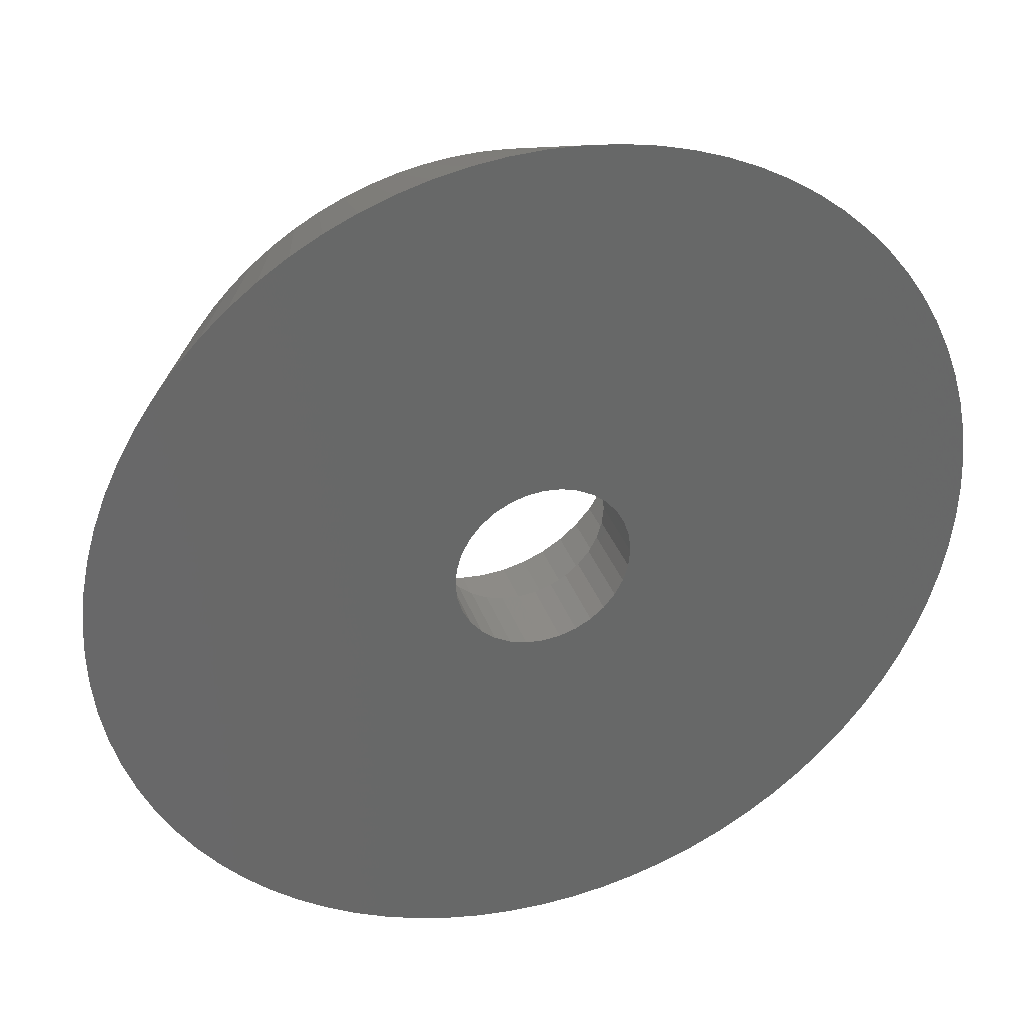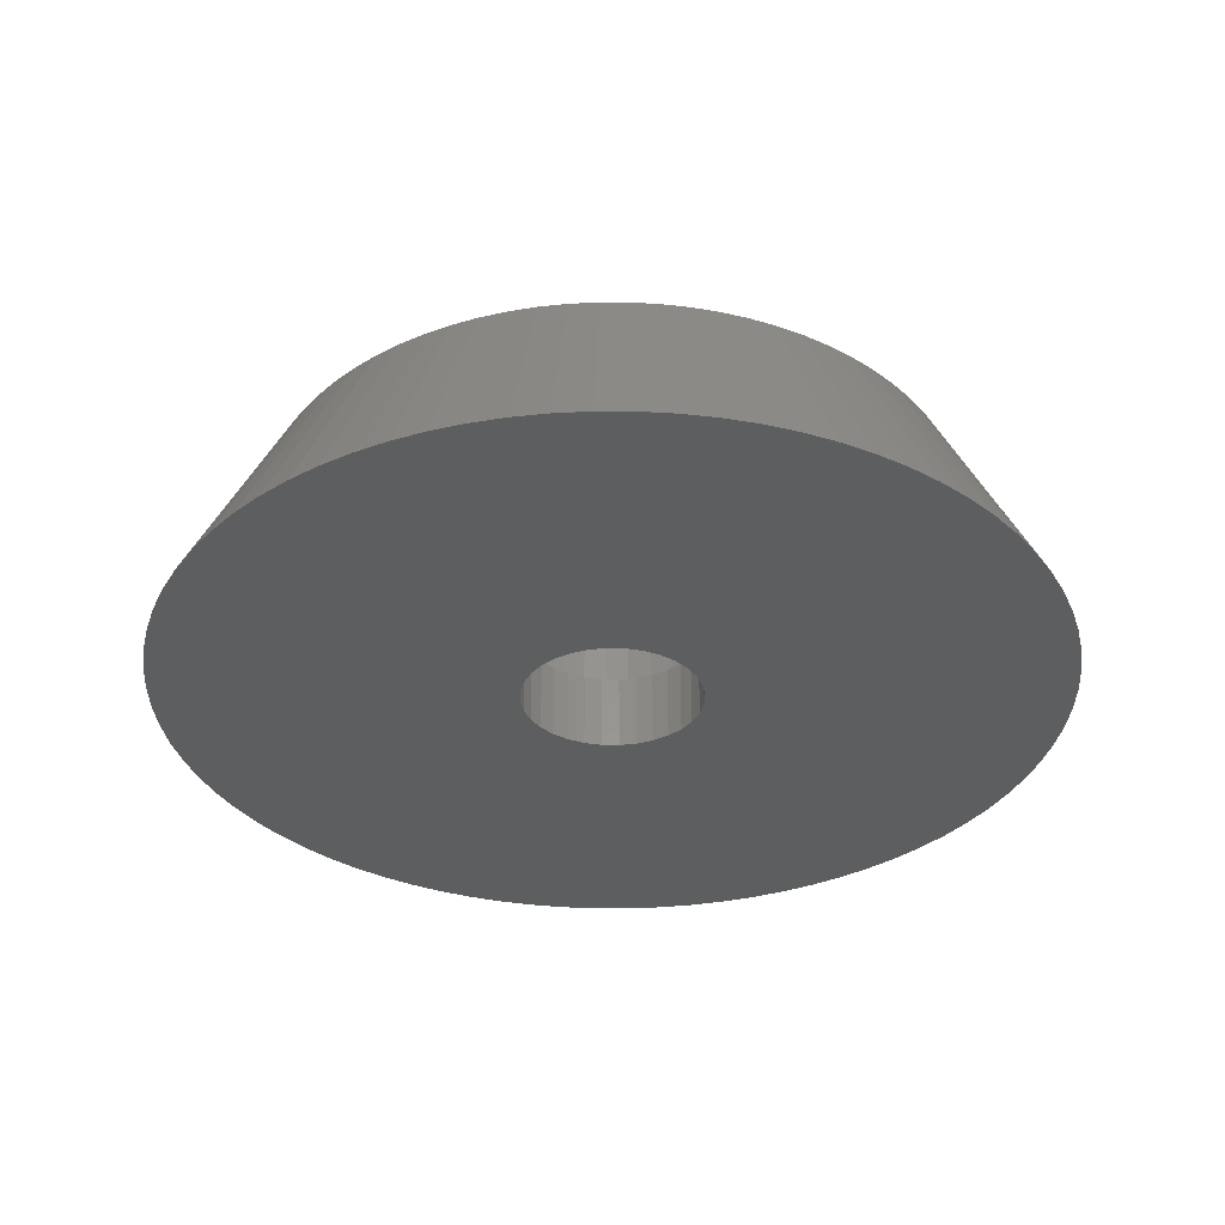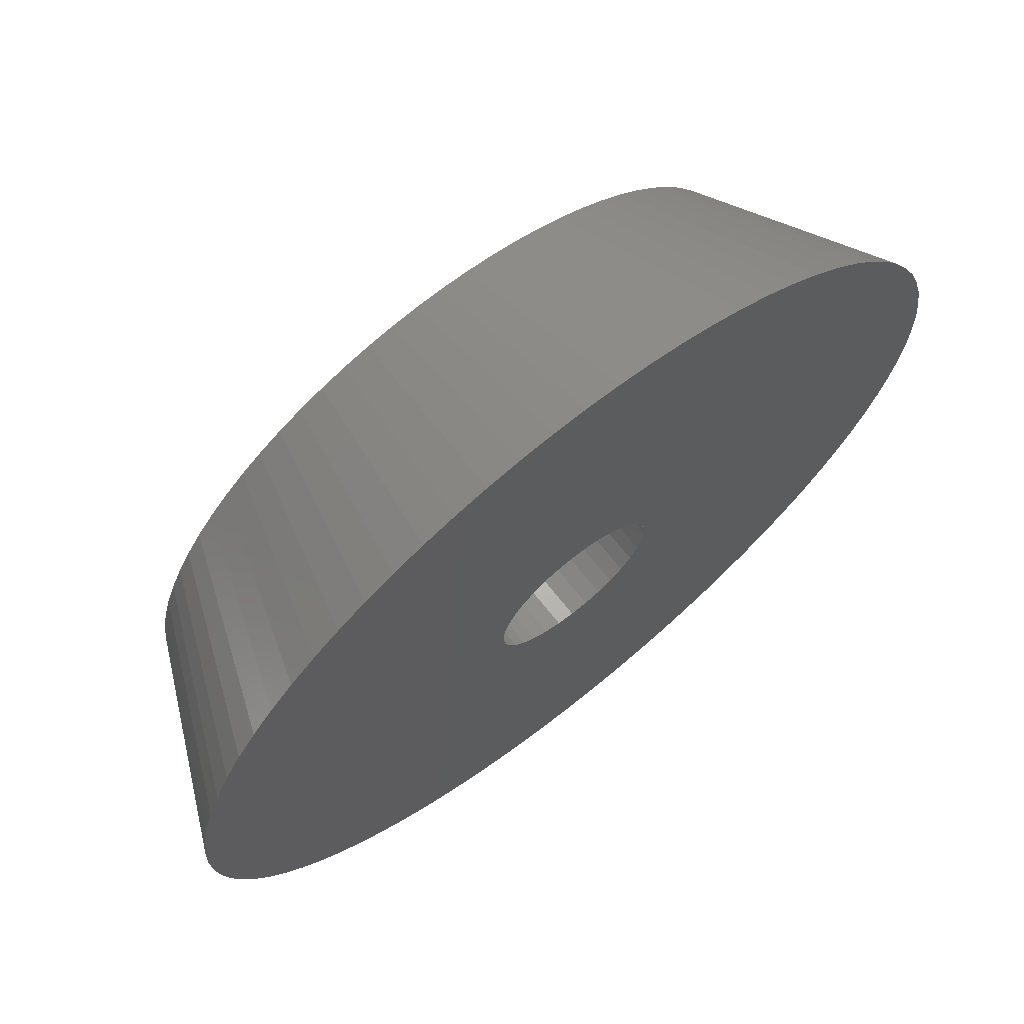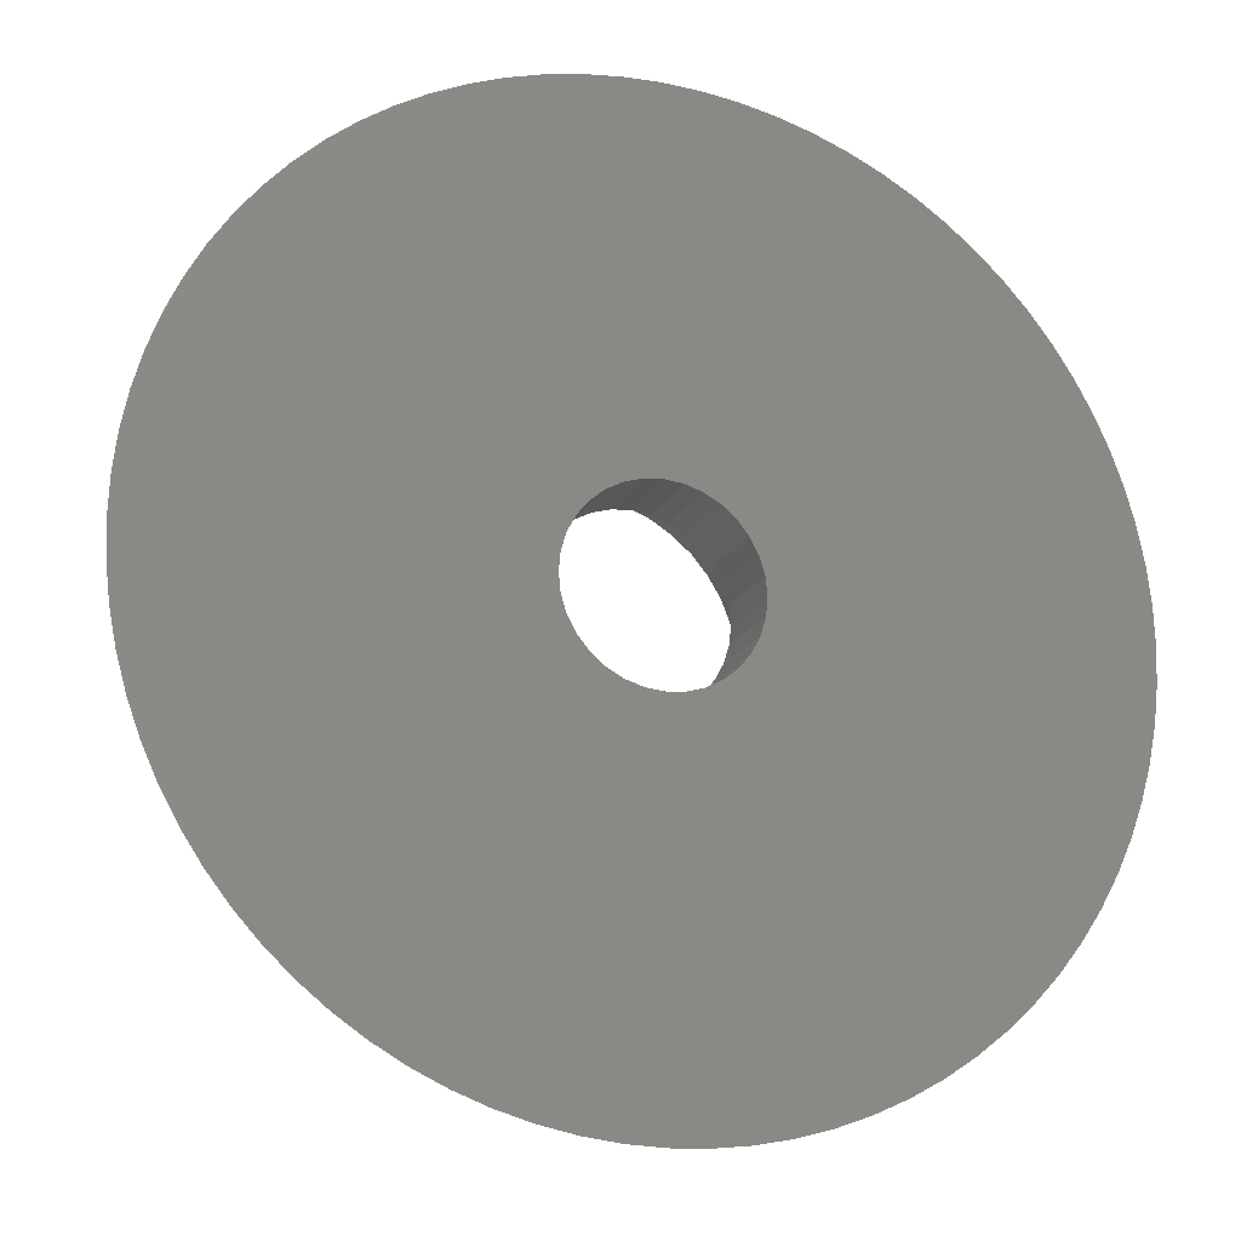
<metadata>
{"format":"stl","ext":"stl","renderer":"f3d","projection":"perspective","resolution":1024,"background":"white","views":[{"elev":34.7,"azim":161.9,"up":"+Y"},{"elev":-33.5,"azim":150.5,"up":"+Z"},{"elev":69.4,"azim":141.5,"up":"+Y"},{"elev":-18.3,"azim":159.3,"up":"+Y"}]}
</metadata>
<code>
# stl→obj: 304 verts, 608 faces
v -14 0 0
v -13.96 1.098 0
v -13.96 -1.098 0
v -13.83 2.19 0
v -13.61 3.268 0
v -13.31 4.326 0
v -12.93 5.358 0
v -12.47 6.356 0
v -11.94 7.315 0
v -11.33 8.229 0
v -10.65 9.092 0
v -9.899 9.899 0
v -9.092 10.65 0
v -8.229 11.33 0
v -7.315 11.94 0
v -6.356 12.47 0
v -5.358 12.93 0
v -4.326 13.31 0
v -3.268 13.61 0
v -2.19 13.83 0
v -1.098 13.96 0
v 0 14 0
v 1.098 13.96 0
v 2.19 13.83 0
v 3.268 13.61 0
v 4.326 13.31 0
v 5.358 12.93 0
v 6.356 12.47 0
v 7.315 11.94 0
v 8.229 11.33 0
v 9.092 10.65 0
v 9.899 9.899 0
v 10.65 9.092 0
v 11.33 8.229 0
v 11.94 7.315 0
v -0.5463 2.746 0
v 12.47 6.356 0
v 1.072 2.587 0
v 12.93 5.358 0
v 1.556 2.328 0
v 13.31 4.326 0
v 2.328 1.556 0
v 13.61 3.268 0
v 2.587 1.072 0
v 13.83 2.19 0
v 2.746 0.5463 0
v 13.96 1.098 0
v 2.587 -1.072 0
v 14 0 0
v 13.96 -1.098 0
v 2.328 -1.556 0
v 13.83 -2.19 0
v 1.98 -1.98 0
v 13.61 -3.268 0
v 1.072 -2.587 0
v 13.31 -4.326 0
v -0.5463 -2.746 0
v 12.93 -5.358 0
v 12.47 -6.356 0
v 11.94 -7.315 0
v 11.33 -8.229 0
v 10.65 -9.092 0
v 9.899 -9.899 0
v 9.092 -10.65 0
v 8.229 -11.33 0
v 7.315 -11.94 0
v 6.356 -12.47 0
v 5.358 -12.93 0
v 4.326 -13.31 0
v 3.268 -13.61 0
v 2.19 -13.83 0
v 1.098 -13.96 0
v 0 -14 0
v -1.098 -13.96 0
v -2.19 -13.83 0
v -3.268 -13.61 0
v -4.326 -13.31 0
v -5.358 -12.93 0
v -6.356 -12.47 0
v -7.315 -11.94 0
v -8.229 -11.33 0
v -9.092 -10.65 0
v -9.899 -9.899 0
v -10.65 -9.092 0
v -11.33 -8.229 0
v -11.94 -7.315 0
v -12.47 -6.356 0
v -12.93 -5.358 0
v -13.31 -4.326 0
v -13.61 -3.268 0
v -13.83 -2.19 0
v -2.746 -0.5463 0
v -2.8 0 0
v 2.8 0 0
v -1.556 -2.328 0
v -1.98 -1.98 0
v -2.328 -1.556 0
v 1.556 -2.328 0
v -1.072 -2.587 0
v 0 -2.8 0
v 0.5463 -2.746 0
v 2.746 -0.5463 0
v -2.587 -1.072 0
v 1.98 1.98 0
v -2.587 1.072 0
v -2.328 1.556 0
v 0.5463 2.746 0
v 0 2.8 0
v -1.556 2.328 0
v -1.072 2.587 0
v -1.98 1.98 0
v -2.746 0.5463 0
v -10.97 0.863 6.2
v -11 0 6.2
v -10.97 -0.863 6.2
v -10.86 -1.721 6.2
v -10.7 -2.568 6.2
v -10.46 -3.399 6.2
v -10.16 -4.21 6.2
v -9.801 -4.994 6.2
v -9.379 -5.747 6.2
v -8.899 -6.466 6.2
v -8.364 -7.144 6.2
v -7.778 -7.778 6.2
v -7.144 -8.364 6.2
v -6.466 -8.899 6.2
v -5.747 -9.379 6.2
v -4.994 -9.801 6.2
v -4.21 -10.16 6.2
v -3.399 -10.46 6.2
v -2.568 -10.7 6.2
v -1.721 -10.86 6.2
v -0.863 -10.97 6.2
v 0 -11 6.2
v 0.863 -10.97 6.2
v 1.721 -10.86 6.2
v 2.568 -10.7 6.2
v 3.399 -10.46 6.2
v 4.21 -10.16 6.2
v 4.994 -9.801 6.2
v 5.747 -9.379 6.2
v 6.466 -8.899 6.2
v 7.144 -8.364 6.2
v 7.778 -7.778 6.2
v 8.364 -7.144 6.2
v 8.899 -6.466 6.2
v 9.379 -5.747 6.2
v 9.801 -4.994 6.2
v 10.16 -4.21 6.2
v 10.46 -3.399 6.2
v 10.7 -2.568 6.2
v 10.86 -1.721 6.2
v 10.97 -0.863 6.2
v 11 0 6.2
v 10.97 0.863 6.2
v 10.86 1.721 6.2
v 10.7 2.568 6.2
v 10.46 3.399 6.2
v 10.16 4.21 6.2
v 9.801 4.994 6.2
v 9.379 5.747 6.2
v 8.899 6.466 6.2
v 8.364 7.144 6.2
v 7.778 7.778 6.2
v 7.144 8.364 6.2
v 6.466 8.899 6.2
v 5.747 9.379 6.2
v 4.994 9.801 6.2
v 4.21 10.16 6.2
v 3.399 10.46 6.2
v 2.568 10.7 6.2
v 1.721 10.86 6.2
v 0.863 10.97 6.2
v 0 11 6.2
v -0.863 10.97 6.2
v -1.721 10.86 6.2
v -2.568 10.7 6.2
v -3.399 10.46 6.2
v -4.21 10.16 6.2
v -4.994 9.801 6.2
v -5.747 9.379 6.2
v -6.466 8.899 6.2
v -7.144 8.364 6.2
v -7.778 7.778 6.2
v -8.364 7.144 6.2
v -8.899 6.466 6.2
v -9.379 5.747 6.2
v -9.801 4.994 6.2
v -10.16 4.21 6.2
v -10.46 3.399 6.2
v -10.7 2.568 6.2
v -10.86 1.721 6.2
v -2.8 0 2.4
v -2.746 -0.5463 2.4
v -2.746 0.5463 2.4
v -2.587 1.072 2.4
v -2.328 1.556 2.4
v -1.98 1.98 2.4
v -1.556 2.328 2.4
v -1.072 2.587 2.4
v -0.5463 2.746 2.4
v 0 2.8 2.4
v 0.5463 2.746 2.4
v 1.072 2.587 2.4
v 1.556 2.328 2.4
v 1.98 1.98 2.4
v 2.328 1.556 2.4
v 2.587 1.072 2.4
v 2.746 0.5463 2.4
v 2.8 0 2.4
v 2.746 -0.5463 2.4
v 2.587 -1.072 2.4
v 2.328 -1.556 2.4
v 1.98 -1.98 2.4
v 1.556 -2.328 2.4
v 1.072 -2.587 2.4
v 0.5463 -2.746 2.4
v 0 -2.8 2.4
v -0.5463 -2.746 2.4
v -1.072 -2.587 2.4
v -1.556 -2.328 2.4
v -1.98 -1.98 2.4
v -2.328 -1.556 2.4
v -2.587 -1.072 2.4
v -2.088 -4.099 6.2
v -2.704 -3.721 6.2
v -3.253 -3.253 6.2
v 0 -4.6 6.2
v -0.7196 -4.543 6.2
v 2.088 -4.099 6.2
v 1.421 -4.375 6.2
v 2.704 -3.721 6.2
v 4.375 -1.421 6.2
v 4.099 -2.088 6.2
v -4.543 0.7196 6.2
v -4.375 1.421 6.2
v 3.721 -2.704 6.2
v -4.099 2.088 6.2
v 4.099 2.088 6.2
v -3.721 2.704 6.2
v -3.253 3.253 6.2
v 2.088 4.099 6.2
v 2.704 3.721 6.2
v -2.704 3.721 6.2
v 3.253 -3.253 6.2
v 4.6 0 6.2
v 4.543 -0.7196 6.2
v 4.375 1.421 6.2
v 4.543 0.7196 6.2
v 3.721 2.704 6.2
v 3.253 3.253 6.2
v 0 4.6 6.2
v 0.7196 4.543 6.2
v 1.421 4.375 6.2
v -1.421 4.375 6.2
v -0.7196 4.543 6.2
v -2.088 4.099 6.2
v 0.7196 -4.543 6.2
v -3.721 -2.704 6.2
v -4.099 -2.088 6.2
v -1.421 -4.375 6.2
v -4.375 -1.421 6.2
v -4.543 -0.7196 6.2
v -4.6 0 6.2
v -4.543 -0.7196 2.4
v -4.375 -1.421 2.4
v -4.099 -2.088 2.4
v -3.253 -3.253 2.4
v -3.721 -2.704 2.4
v -2.704 -3.721 2.4
v -2.088 -4.099 2.4
v -1.421 -4.375 2.4
v -0.7196 -4.543 2.4
v 0 -4.6 2.4
v 0.7196 -4.543 2.4
v 1.421 -4.375 2.4
v 2.088 -4.099 2.4
v 2.704 -3.721 2.4
v 3.253 -3.253 2.4
v 4.375 -1.421 2.4
v 4.543 -0.7196 2.4
v 4.099 2.088 2.4
v 3.721 2.704 2.4
v 1.421 4.375 2.4
v -0.7196 4.543 2.4
v 0 4.6 2.4
v -1.421 4.375 2.4
v -2.088 4.099 2.4
v -2.704 3.721 2.4
v -3.253 3.253 2.4
v -3.721 2.704 2.4
v -4.099 2.088 2.4
v -4.375 1.421 2.4
v -4.543 0.7196 2.4
v -4.6 0 2.4
v 4.375 1.421 2.4
v 3.253 3.253 2.4
v 2.088 4.099 2.4
v 0.7196 4.543 2.4
v 2.704 3.721 2.4
v 4.543 0.7196 2.4
v 4.6 0 2.4
v 4.099 -2.088 2.4
v 3.721 -2.704 2.4
f 1 2 3
f 3 2 4
f 3 4 5
f 3 5 6
f 3 6 7
f 3 7 8
f 3 8 9
f 3 9 10
f 3 10 11
f 3 11 12
f 3 12 13
f 3 13 14
f 3 14 15
f 3 15 16
f 3 16 17
f 3 17 18
f 3 18 19
f 3 19 20
f 3 20 21
f 3 21 22
f 3 22 23
f 3 23 24
f 3 24 25
f 3 25 26
f 3 26 27
f 3 27 28
f 3 28 29
f 3 29 30
f 3 30 31
f 3 31 32
f 3 32 33
f 3 33 34
f 3 34 35
f 36 35 37
f 38 37 39
f 40 39 41
f 42 41 43
f 44 43 45
f 46 45 47
f 48 49 50
f 51 50 52
f 53 52 54
f 55 54 56
f 57 56 58
f 3 58 59
f 3 59 60
f 3 60 61
f 3 61 62
f 3 62 63
f 3 63 64
f 3 64 65
f 3 65 66
f 3 66 67
f 3 67 68
f 3 68 69
f 3 69 70
f 3 70 71
f 3 71 72
f 3 72 73
f 3 73 74
f 3 74 75
f 3 75 76
f 3 76 77
f 3 77 78
f 3 78 79
f 3 79 80
f 3 80 81
f 3 81 82
f 3 82 83
f 3 83 84
f 3 84 85
f 3 85 86
f 3 86 87
f 3 87 88
f 3 88 89
f 3 89 90
f 3 90 91
f 92 3 93
f 46 47 94
f 48 50 51
f 94 47 49
f 95 3 96
f 3 97 96
f 53 54 98
f 3 95 99
f 100 56 57
f 3 57 58
f 101 56 100
f 55 56 101
f 98 54 55
f 57 3 99
f 51 52 53
f 94 49 102
f 102 49 48
f 97 3 103
f 103 3 92
f 44 45 46
f 104 41 42
f 40 41 104
f 105 3 106
f 38 39 40
f 107 37 38
f 36 37 108
f 108 37 107
f 3 35 36
f 109 3 110
f 3 36 110
f 111 3 109
f 106 3 111
f 112 3 105
f 93 3 112
f 42 43 44
f 2 1 113
f 113 1 114
f 114 1 3
f 114 3 115
f 115 3 91
f 115 91 116
f 116 91 90
f 116 90 117
f 117 90 89
f 117 89 118
f 118 89 88
f 118 88 119
f 119 88 87
f 119 87 120
f 120 87 86
f 120 86 121
f 121 86 85
f 121 85 122
f 122 85 84
f 122 84 123
f 123 84 83
f 123 83 124
f 124 83 82
f 124 82 125
f 125 82 81
f 125 81 126
f 126 81 80
f 126 80 127
f 127 80 79
f 127 79 128
f 128 79 78
f 128 78 129
f 129 78 77
f 129 77 130
f 130 77 76
f 131 130 76
f 131 76 75
f 132 131 75
f 132 75 74
f 133 132 74
f 133 74 73
f 134 133 73
f 134 73 72
f 135 134 72
f 71 135 72
f 136 135 71
f 70 136 71
f 137 136 70
f 69 137 70
f 138 137 69
f 68 138 69
f 139 138 68
f 67 139 68
f 140 139 67
f 66 140 67
f 141 140 66
f 65 141 66
f 142 141 65
f 64 142 65
f 143 142 64
f 63 143 64
f 144 143 63
f 62 144 63
f 145 144 62
f 61 145 62
f 146 145 61
f 60 146 61
f 147 146 60
f 59 147 60
f 148 147 59
f 58 148 59
f 149 148 58
f 56 149 58
f 150 149 56
f 54 150 56
f 151 150 54
f 52 151 54
f 152 151 52
f 50 152 52
f 153 152 50
f 49 153 50
f 154 153 49
f 47 154 49
f 47 155 154
f 45 155 47
f 45 156 155
f 43 156 45
f 43 157 156
f 41 157 43
f 41 158 157
f 39 158 41
f 39 159 158
f 37 159 39
f 37 160 159
f 35 160 37
f 35 161 160
f 34 161 35
f 34 162 161
f 33 162 34
f 33 163 162
f 32 163 33
f 32 164 163
f 31 164 32
f 31 165 164
f 30 165 31
f 30 166 165
f 29 166 30
f 29 167 166
f 28 167 29
f 28 168 167
f 27 168 28
f 27 169 168
f 26 169 27
f 26 170 169
f 26 25 170
f 25 171 170
f 25 24 171
f 24 172 171
f 24 23 172
f 23 173 172
f 23 22 173
f 22 174 173
f 22 21 174
f 174 21 175
f 21 20 175
f 175 20 176
f 20 19 176
f 176 19 177
f 19 18 177
f 177 18 178
f 18 17 178
f 178 17 179
f 17 16 179
f 179 16 180
f 16 15 180
f 180 15 181
f 15 14 181
f 181 14 182
f 14 13 182
f 182 13 183
f 13 12 183
f 183 12 184
f 12 11 184
f 184 11 185
f 11 10 185
f 185 10 186
f 10 9 186
f 186 9 187
f 9 8 187
f 187 8 188
f 8 7 188
f 188 7 189
f 7 6 189
f 189 6 190
f 6 5 190
f 190 5 191
f 5 4 191
f 191 4 192
f 4 2 192
f 192 2 113
f 193 194 92
f 93 193 92
f 112 195 193
f 93 112 193
f 105 196 195
f 112 105 195
f 106 197 196
f 105 106 196
f 111 198 197
f 106 111 197
f 109 199 198
f 111 109 198
f 110 200 199
f 109 110 199
f 36 201 200
f 110 36 200
f 108 202 201
f 36 108 201
f 107 203 202
f 108 107 202
f 38 204 203
f 107 38 203
f 40 205 204
f 38 40 204
f 104 206 205
f 40 104 205
f 207 206 42
f 42 206 104
f 208 207 44
f 44 207 42
f 209 208 46
f 46 208 44
f 210 209 94
f 94 209 46
f 210 94 211
f 211 94 102
f 211 102 212
f 212 102 48
f 212 48 213
f 213 48 51
f 213 51 214
f 214 51 53
f 214 53 215
f 215 53 98
f 215 98 216
f 216 98 55
f 216 55 217
f 217 55 101
f 217 101 218
f 218 101 100
f 218 100 219
f 219 100 57
f 219 57 220
f 220 57 99
f 220 99 221
f 221 99 95
f 221 95 222
f 222 95 96
f 223 222 96
f 97 223 96
f 224 223 97
f 103 224 97
f 194 224 103
f 92 194 103
f 113 114 115
f 117 113 116
f 116 113 115
f 118 113 117
f 119 113 118
f 120 113 119
f 121 113 120
f 122 113 121
f 123 113 122
f 124 113 123
f 125 113 124
f 126 113 125
f 127 113 126
f 128 113 127
f 129 113 128
f 130 113 129
f 131 113 130
f 132 113 131
f 133 113 132
f 134 113 133
f 135 113 134
f 136 113 135
f 137 113 136
f 138 113 137
f 139 113 138
f 140 113 139
f 141 113 140
f 142 113 141
f 225 113 142
f 226 227 113
f 228 229 143
f 230 231 145
f 232 230 146
f 233 234 151
f 235 236 113
f 234 237 149
f 236 238 113
f 239 156 157
f 240 241 113
f 242 243 161
f 241 244 113
f 165 113 164
f 166 113 165
f 167 113 166
f 168 113 167
f 169 113 168
f 170 113 169
f 171 113 170
f 172 113 171
f 173 113 172
f 174 113 173
f 175 113 174
f 176 113 175
f 177 113 176
f 178 113 177
f 179 113 178
f 180 113 179
f 181 113 180
f 182 113 181
f 183 113 182
f 184 113 183
f 185 113 184
f 186 113 185
f 187 113 186
f 188 113 187
f 189 113 188
f 190 113 189
f 191 113 190
f 192 113 191
f 245 232 147
f 246 247 153
f 248 249 155
f 238 240 113
f 250 239 158
f 243 251 160
f 252 253 163
f 254 242 162
f 255 256 164
f 239 248 156
f 257 113 244
f 255 113 257
f 256 252 164
f 164 113 255
f 164 252 163
f 163 253 162
f 253 254 162
f 162 242 161
f 161 243 160
f 160 251 159
f 159 250 158
f 251 250 159
f 158 239 157
f 156 248 155
f 155 249 154
f 154 246 153
f 153 247 152
f 249 246 154
f 152 233 151
f 151 234 150
f 247 233 152
f 149 237 148
f 148 245 147
f 234 149 150
f 147 232 146
f 237 245 148
f 146 230 145
f 145 231 144
f 144 258 143
f 259 260 113
f 258 228 143
f 143 229 142
f 229 261 142
f 261 225 142
f 226 113 225
f 260 262 113
f 227 259 113
f 231 258 144
f 263 264 113
f 262 263 113
f 264 235 113
f 265 266 267
f 268 265 269
f 269 265 267
f 270 265 268
f 271 265 270
f 272 265 271
f 273 265 272
f 274 265 273
f 275 265 274
f 276 265 275
f 221 265 276
f 219 220 277
f 217 218 278
f 215 216 279
f 221 222 265
f 212 213 280
f 211 212 281
f 207 208 282
f 195 196 265
f 205 206 283
f 201 202 284
f 223 224 265
f 196 197 265
f 285 265 286
f 287 265 285
f 288 265 287
f 289 265 288
f 290 265 289
f 291 265 290
f 292 265 291
f 293 265 292
f 294 265 293
f 295 265 294
f 208 209 296
f 204 205 297
f 202 203 298
f 286 265 197
f 286 198 299
f 286 197 198
f 198 199 299
f 299 200 284
f 200 201 284
f 284 202 298
f 199 200 299
f 298 203 300
f 300 204 297
f 297 205 283
f 203 204 300
f 283 206 282
f 206 207 282
f 282 208 296
f 296 209 301
f 210 211 302
f 301 210 302
f 193 195 265
f 302 211 281
f 281 212 280
f 280 213 303
f 303 214 304
f 304 215 279
f 279 216 278
f 216 217 278
f 278 218 277
f 218 219 277
f 277 220 276
f 220 221 276
f 222 223 265
f 224 194 265
f 214 215 304
f 213 214 303
f 209 210 301
f 194 193 265
f 263 262 266
f 265 263 266
f 264 263 265
f 295 264 265
f 262 260 267
f 266 262 267
f 260 259 269
f 267 260 269
f 259 227 268
f 269 259 268
f 226 270 227
f 227 270 268
f 225 271 226
f 226 271 270
f 261 272 225
f 225 272 271
f 229 273 261
f 261 273 272
f 228 274 229
f 229 274 273
f 258 275 228
f 228 275 274
f 231 276 258
f 258 276 275
f 230 277 231
f 231 277 276
f 232 278 230
f 230 278 277
f 245 279 232
f 232 279 278
f 237 304 245
f 245 304 279
f 234 303 237
f 237 303 304
f 233 280 234
f 234 280 303
f 247 281 233
f 233 281 280
f 246 302 247
f 247 302 281
f 246 249 302
f 302 249 301
f 249 248 301
f 301 248 296
f 248 239 296
f 296 239 282
f 239 250 282
f 282 250 283
f 250 251 283
f 283 251 297
f 297 251 243
f 300 297 243
f 300 243 242
f 298 300 242
f 298 242 254
f 284 298 254
f 284 254 253
f 299 284 253
f 299 253 252
f 286 299 252
f 286 252 256
f 285 286 256
f 285 256 255
f 287 285 255
f 287 255 257
f 288 287 257
f 288 257 244
f 289 288 244
f 289 244 241
f 290 289 241
f 290 241 240
f 291 290 240
f 291 240 238
f 292 291 238
f 292 238 236
f 293 292 236
f 293 236 235
f 294 293 235
f 294 235 264
f 295 294 264

</code>
